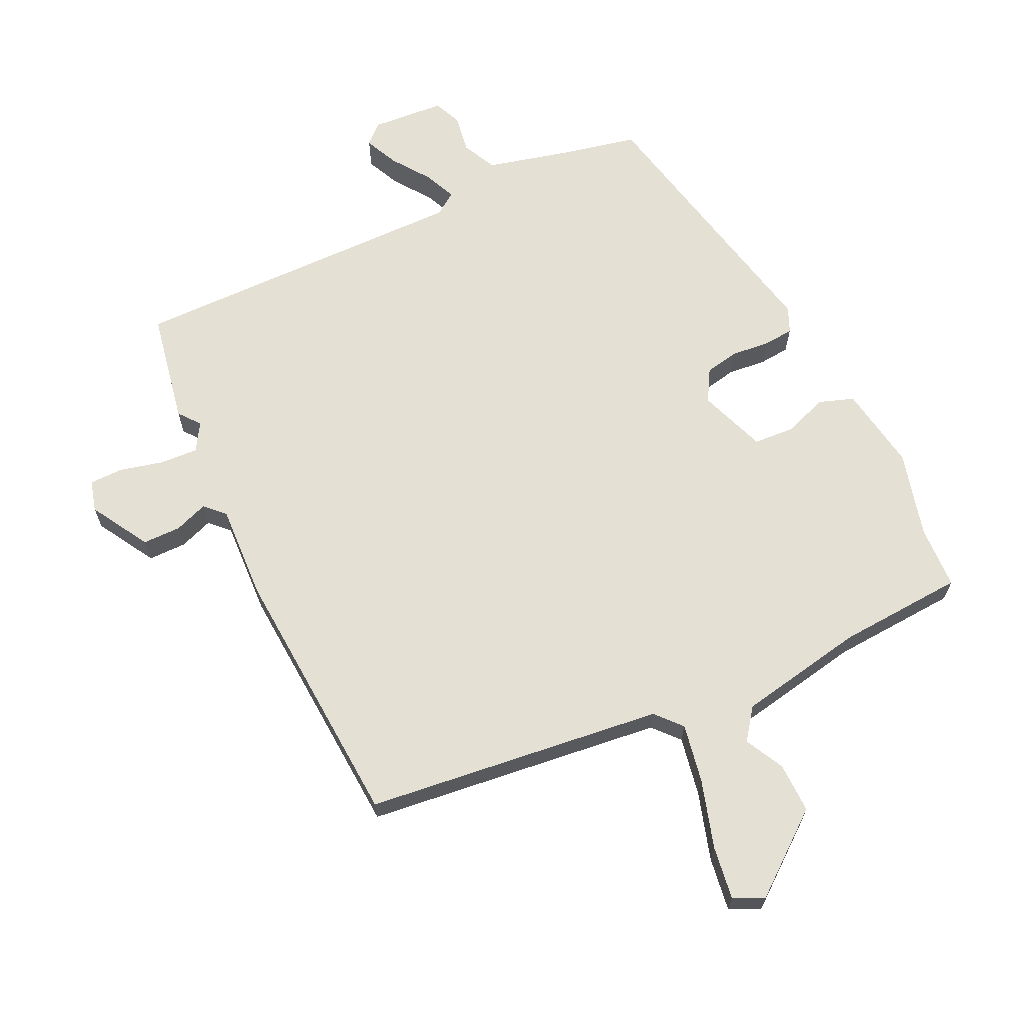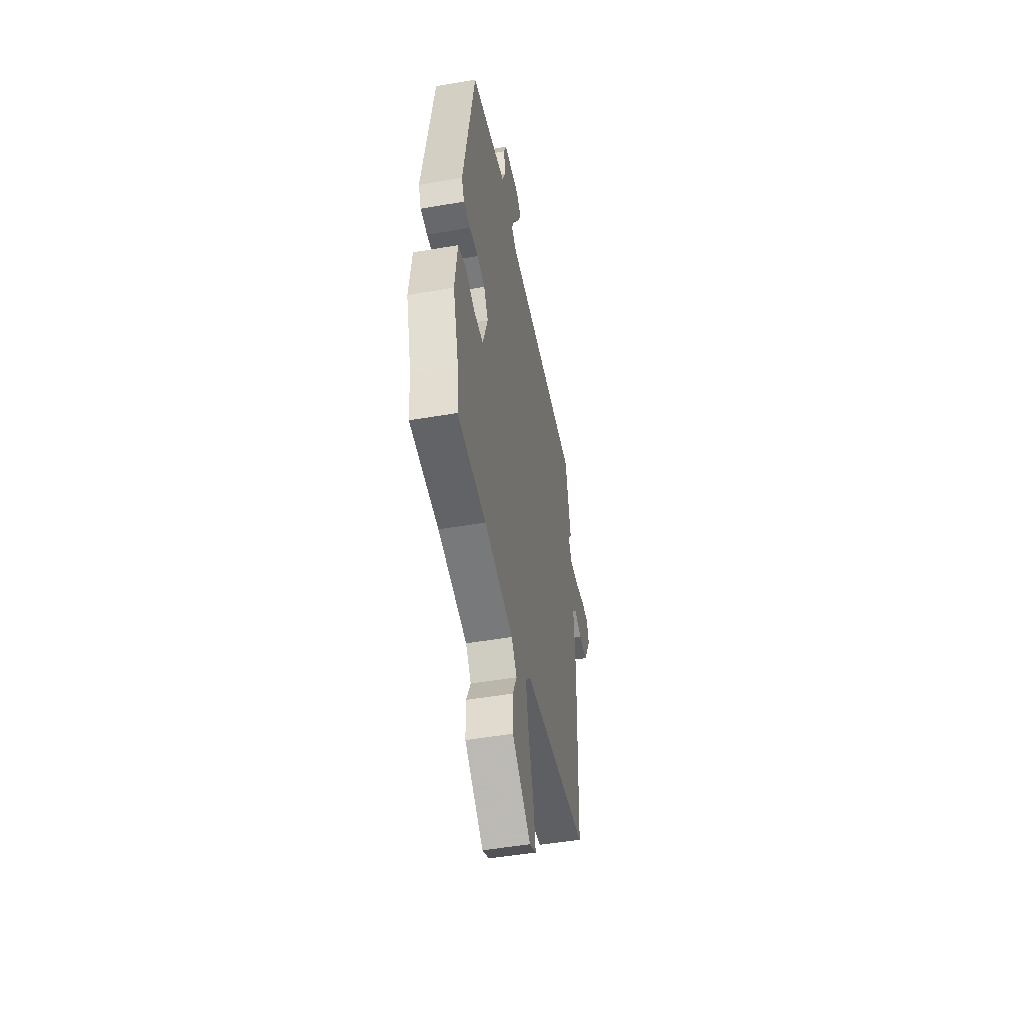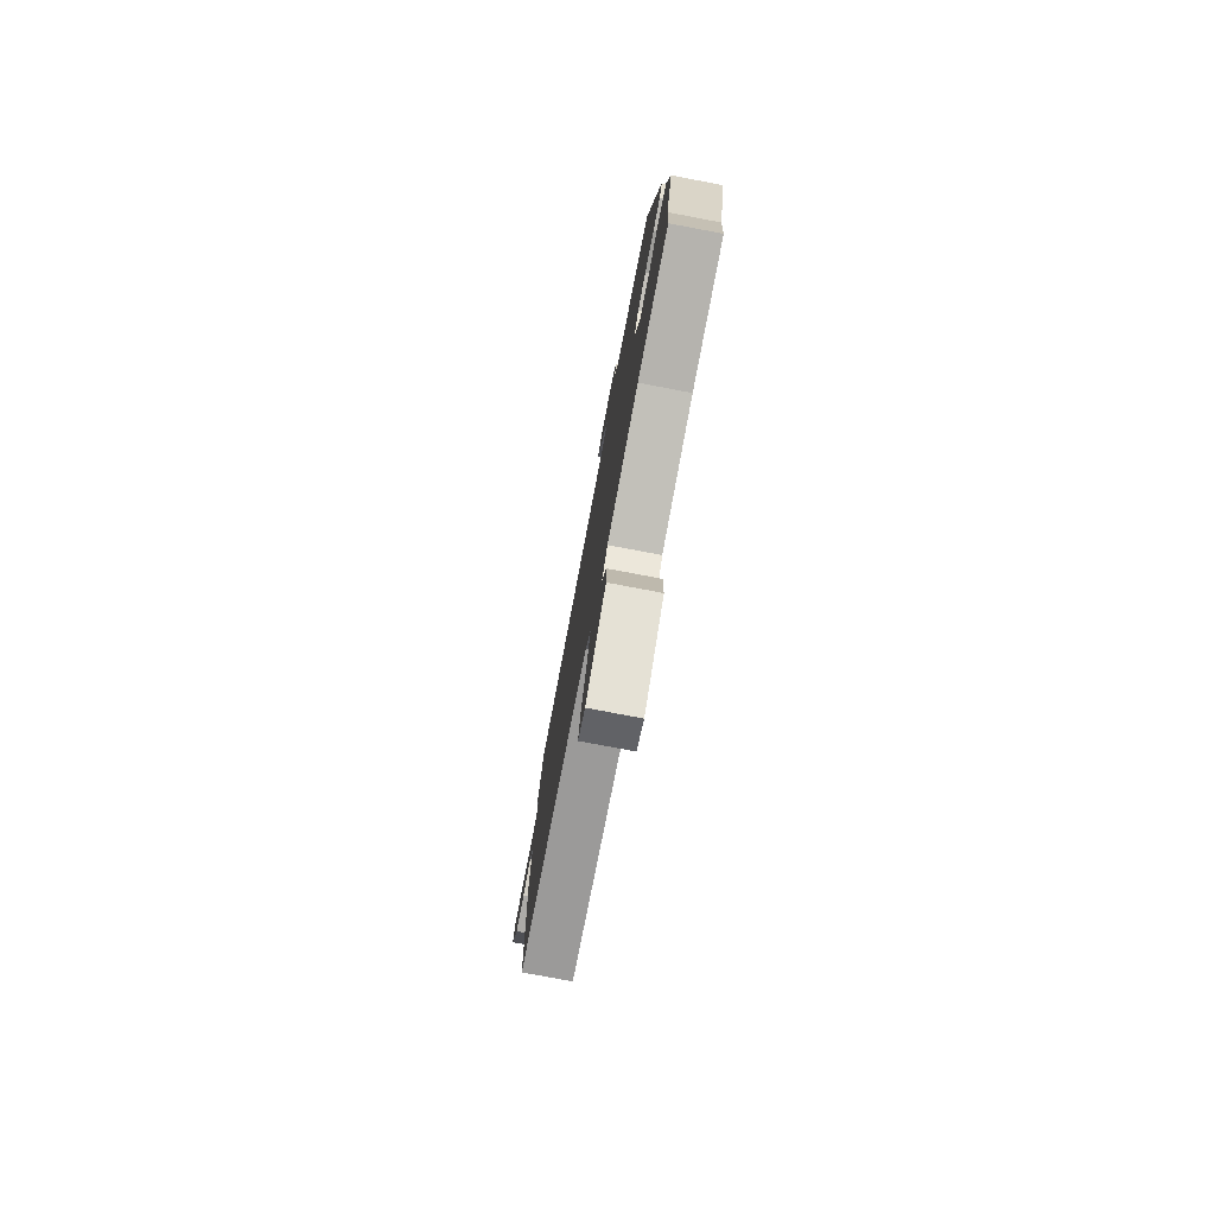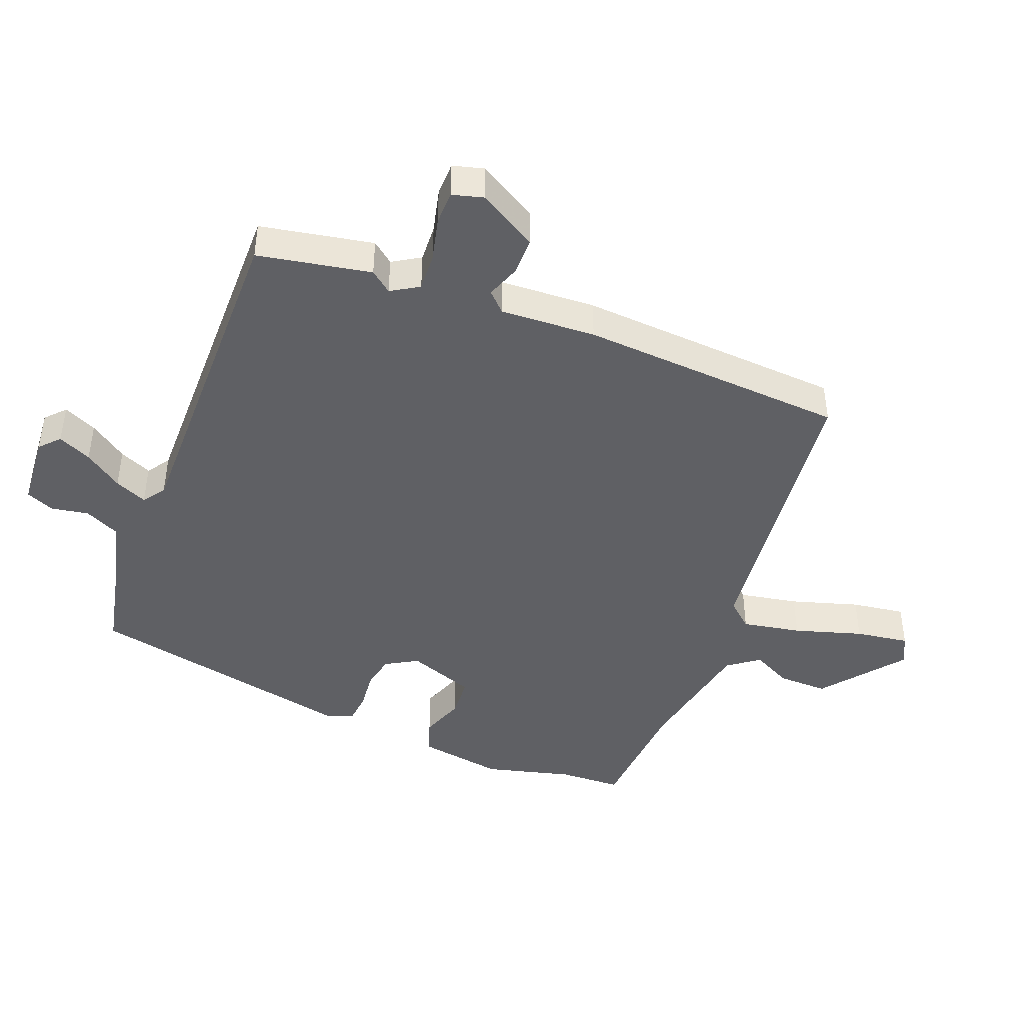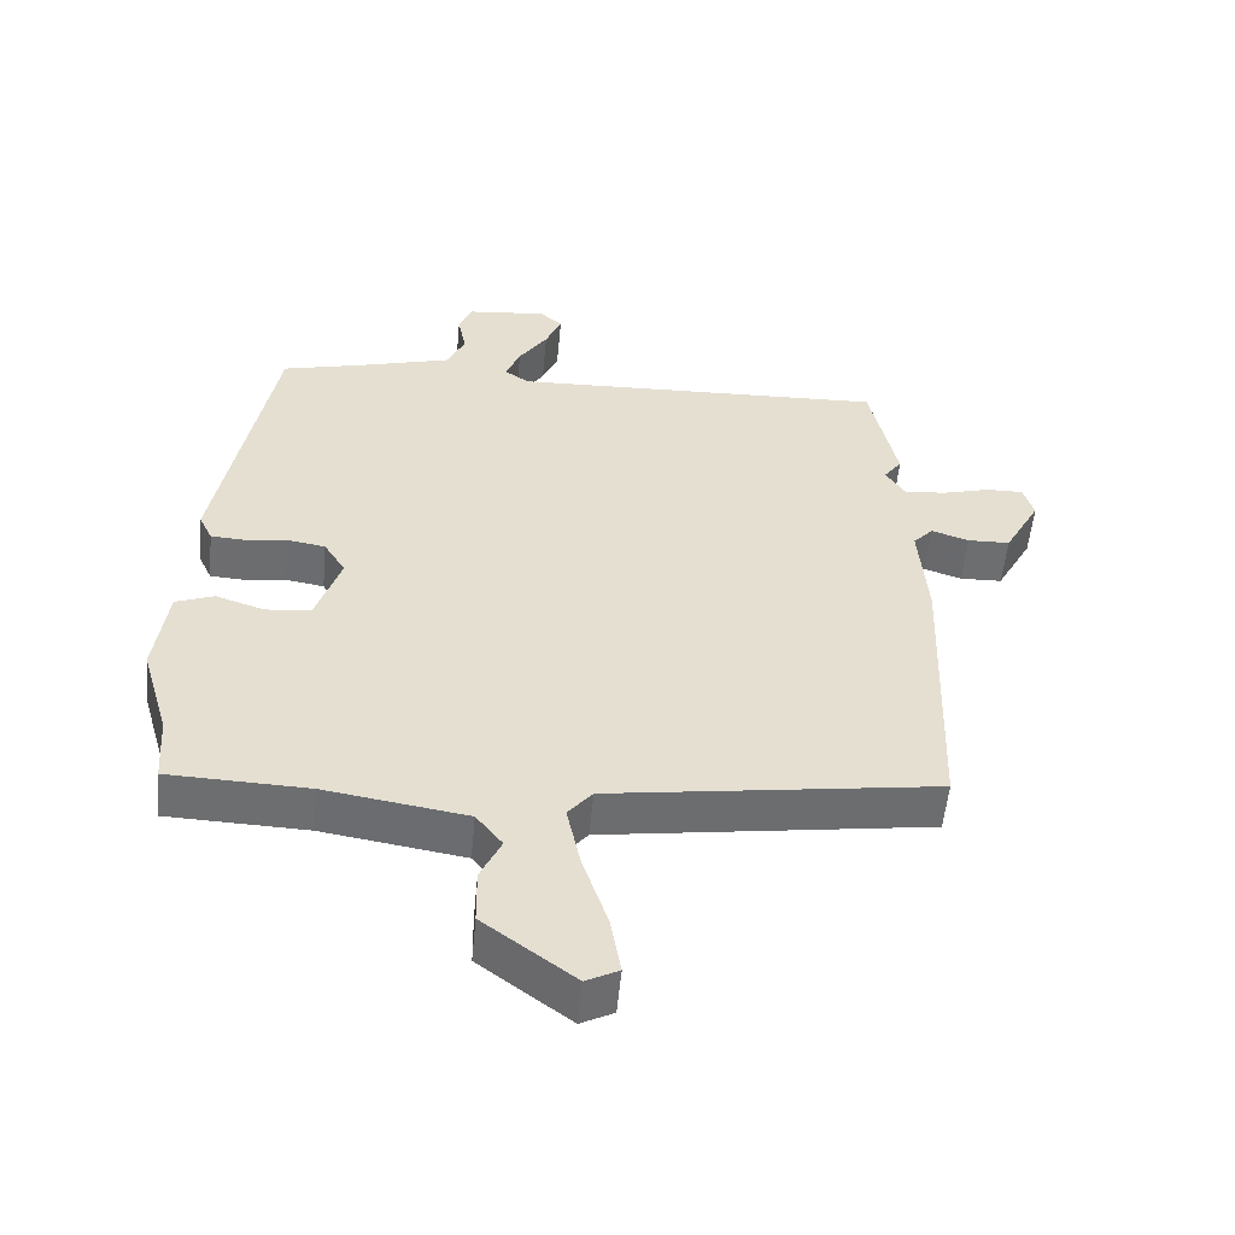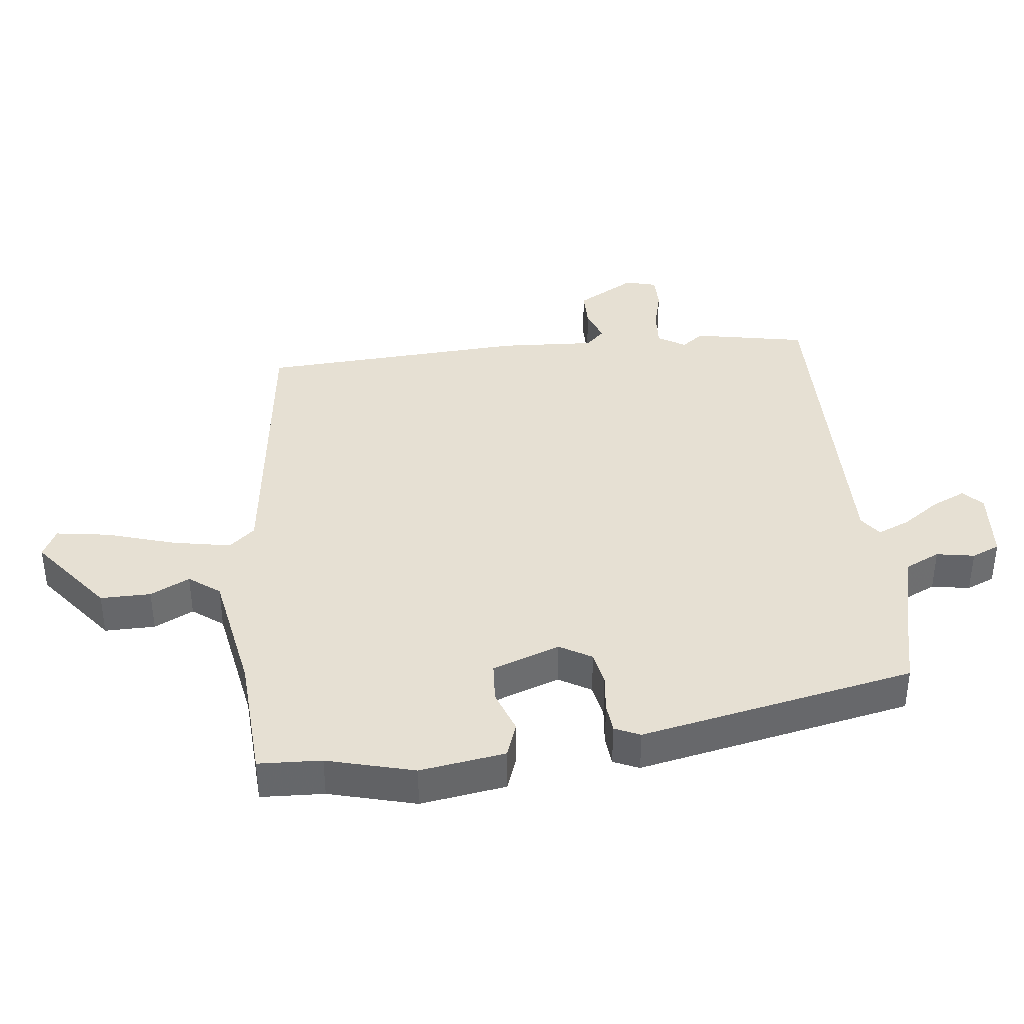
<metadata>
{"format":"obj","ext":"obj","renderer":"f3d","projection":"perspective","resolution":1024,"background":"white","views":[{"elev":66.0,"azim":152.9,"up":"+Y"},{"elev":-49.1,"azim":-79.2,"up":"+Z"},{"elev":-77.9,"azim":-100.7,"up":"+Z"},{"elev":-43.9,"azim":67.0,"up":"+Y"},{"elev":-54.2,"azim":-5.4,"up":"+Z"},{"elev":38.3,"azim":-97.8,"up":"+Y"}]}
</metadata>
<code>
v 0.488 0.07 0.556
v 0.527 0.07 0.378
v 0.501 0.07 0.343
v 0.529 0.07 0.3
v 0.589 0.07 0.305
v 0.658 0.07 0.324
v 0.712 0.07 0.325
v 0.727 0.07 0.276
v 0.675 0.07 0.181
v 0.614 0.07 0.179
v 0.56 0.07 0.197
v 0.531 0.07 0.166
v 0.543 0.07 0.015
v 0.528 0.07 -0.41
v 0.056 0.07 -0.479
v 0.021 0.07 -0.521
v 0.041 0.07 -0.614
v 0.077 0.07 -0.721
v 0.092 0.07 -0.806
v 0.045 0.07 -0.83
v -0.086 0.07 -0.733
v -0.087 0.07 -0.653
v -0.057 0.07 -0.59
v -0.095 0.07 -0.542
v -0.299 0.07 -0.51
v -0.5 0.07 -0.503
v -0.507 0.07 -0.403
v -0.547 0.07 -0.266
v -0.529 0.07 -0.13
v -0.474 0.07 -0.109
v -0.404 0.07 -0.132
v -0.339 0.07 -0.126
v -0.303 0.07 -0.018
v -0.334 0.07 0.032
v -0.389 0.07 0.041
v -0.45 0.07 0.033
v -0.498 0.07 0.036
v -0.517 0.07 0.076
v -0.438 0.07 0.514
v -0.314 0.07 0.545
v -0.186 0.07 0.581
v -0.161 0.07 0.637
v -0.173 0.07 0.697
v -0.155 0.07 0.742
v -0.039 0.07 0.754
v -0.007 0.07 0.726
v -0.03 0.07 0.672
v -0.071 0.07 0.611
v -0.092 0.07 0.559
v -0.056 0.07 0.535
v 0.488 0 0.556
v 0.527 0 0.378
v 0.501 0 0.343
v 0.529 0 0.3
v 0.589 0 0.305
v 0.658 0 0.324
v 0.712 0 0.325
v 0.727 0 0.276
v 0.675 0 0.181
v 0.614 0 0.179
v 0.56 0 0.197
v 0.531 0 0.166
v 0.543 0 0.015
v 0.528 0 -0.41
v 0.056 0 -0.479
v 0.021 0 -0.521
v 0.041 0 -0.614
v 0.077 0 -0.721
v 0.092 0 -0.806
v 0.045 0 -0.83
v -0.086 0 -0.733
v -0.087 0 -0.653
v -0.057 0 -0.59
v -0.095 0 -0.542
v -0.299 0 -0.51
v -0.5 0 -0.503
v -0.507 0 -0.403
v -0.547 0 -0.266
v -0.529 0 -0.13
v -0.474 0 -0.109
v -0.404 0 -0.132
v -0.339 0 -0.126
v -0.303 0 -0.018
v -0.334 0 0.032
v -0.389 0 0.041
v -0.45 0 0.033
v -0.498 0 0.036
v -0.517 0 0.076
v -0.438 0 0.514
v -0.314 0 0.545
v -0.186 0 0.581
v -0.161 0 0.637
v -0.173 0 0.697
v -0.155 0 0.742
v -0.039 0 0.754
v -0.007 0 0.726
v -0.03 0 0.672
v -0.071 0 0.611
v -0.092 0 0.559
v -0.056 0 0.535
f 46 47 48
f 45 46 48
f 44 45 48
f 43 44 48
f 42 43 48
f 41 42 48 49
f 40 41 49 50
f 39 40 50
f 38 39 50
f 37 38 50
f 36 37 50
f 35 36 50
f 29 30 31
f 28 29 31
f 27 28 31
f 27 31 32
f 26 27 32
f 25 26 32
f 24 25 32 33
f 21 22 23
f 20 21 23
f 19 20 23
f 18 19 23
f 17 18 23
f 23 24 33
f 17 23 33
f 16 17 33
f 12 13 14 15
f 16 33 34
f 15 16 34
f 12 15 34
f 9 10 11
f 8 9 11
f 7 8 11
f 6 7 11
f 5 6 11
f 12 34 35
f 11 12 35
f 5 11 35
f 4 5 35
f 50 1 2 3
f 3 4 35 50
f 98 97 96
f 98 96 95
f 98 95 94
f 98 94 93
f 98 93 92
f 99 98 92 91
f 100 99 91 90
f 100 90 89
f 100 89 88
f 100 88 87
f 100 87 86
f 100 86 85
f 81 80 79
f 81 79 78
f 81 78 77
f 82 81 77
f 82 77 76
f 82 76 75
f 83 82 75 74
f 73 72 71
f 73 71 70
f 73 70 69
f 73 69 68
f 73 68 67
f 83 74 73
f 83 73 67
f 83 67 66
f 65 64 63 62
f 84 83 66
f 84 66 65
f 84 65 62
f 61 60 59
f 61 59 58
f 61 58 57
f 61 57 56
f 61 56 55
f 85 84 62
f 85 62 61
f 85 61 55
f 85 55 54
f 53 52 51 100
f 100 85 54 53
f 1 51 52 2
f 2 52 53 3
f 3 53 54 4
f 4 54 55 5
f 5 55 56 6
f 6 56 57 7
f 7 57 58 8
f 8 58 59 9
f 9 59 60 10
f 10 60 61 11
f 11 61 62 12
f 12 62 63 13
f 13 63 64 14
f 14 64 65 15
f 15 65 66 16
f 16 66 67 17
f 17 67 68 18
f 18 68 69 19
f 19 69 70 20
f 20 70 71 21
f 21 71 72 22
f 22 72 73 23
f 23 73 74 24
f 24 74 75 25
f 25 75 76 26
f 26 76 77 27
f 27 77 78 28
f 28 78 79 29
f 29 79 80 30
f 30 80 81 31
f 31 81 82 32
f 32 82 83 33
f 33 83 84 34
f 34 84 85 35
f 35 85 86 36
f 36 86 87 37
f 37 87 88 38
f 38 88 89 39
f 39 89 90 40
f 40 90 91 41
f 41 91 92 42
f 42 92 93 43
f 43 93 94 44
f 44 94 95 45
f 45 95 96 46
f 46 96 97 47
f 47 97 98 48
f 48 98 99 49
f 49 99 100 50
f 50 100 51 1

</code>
